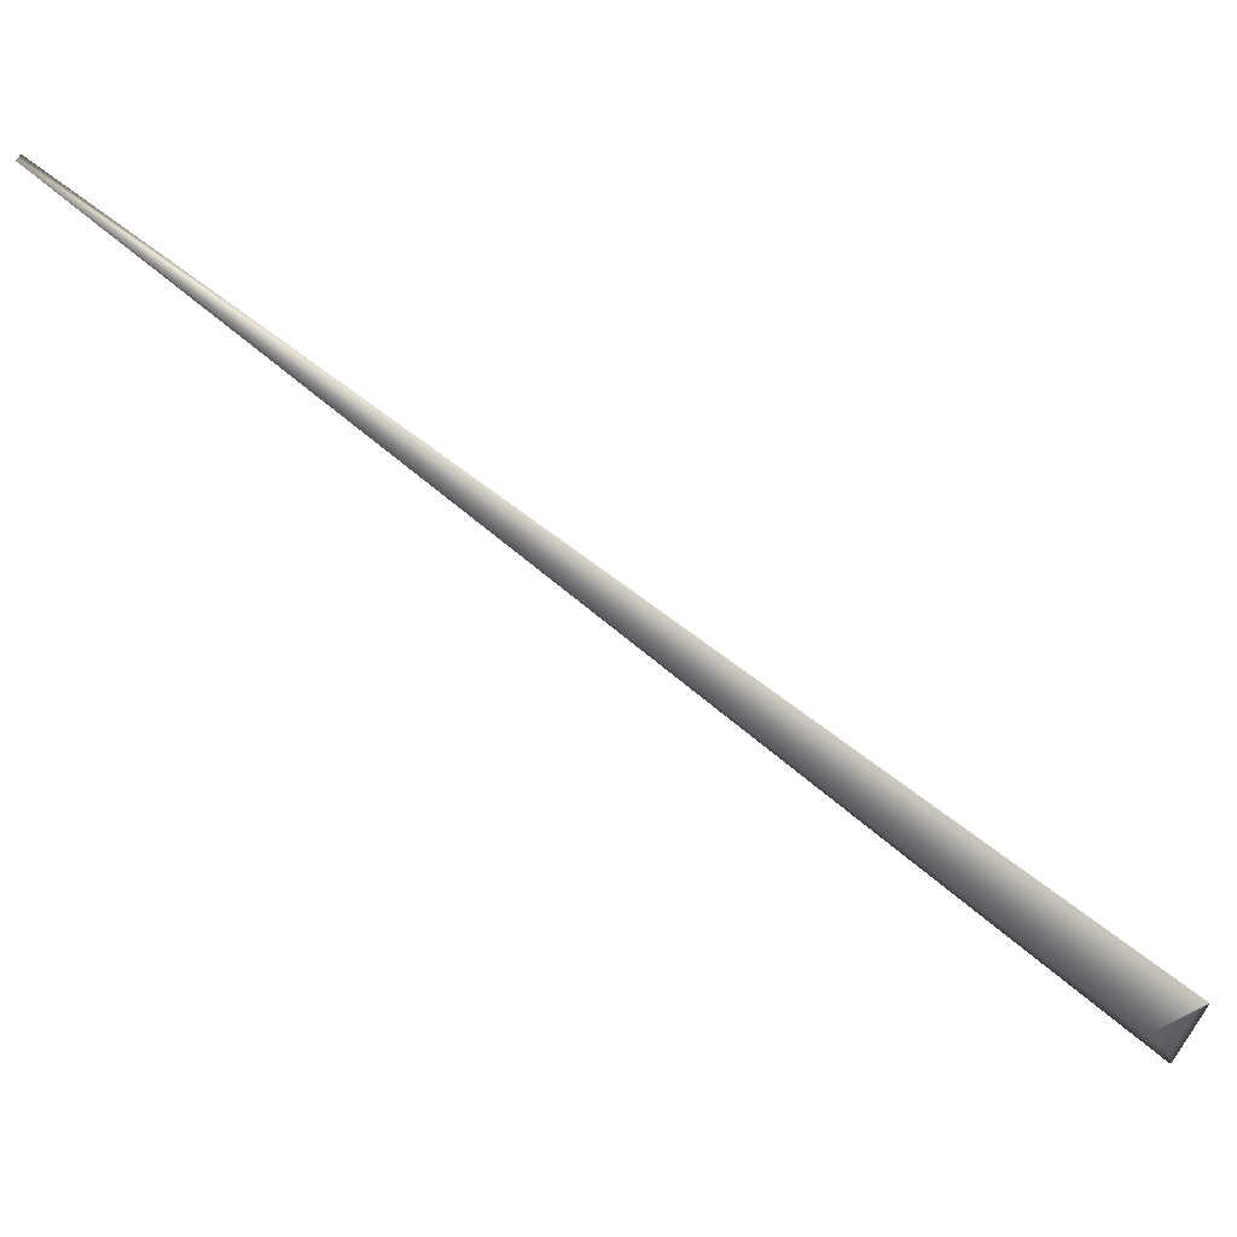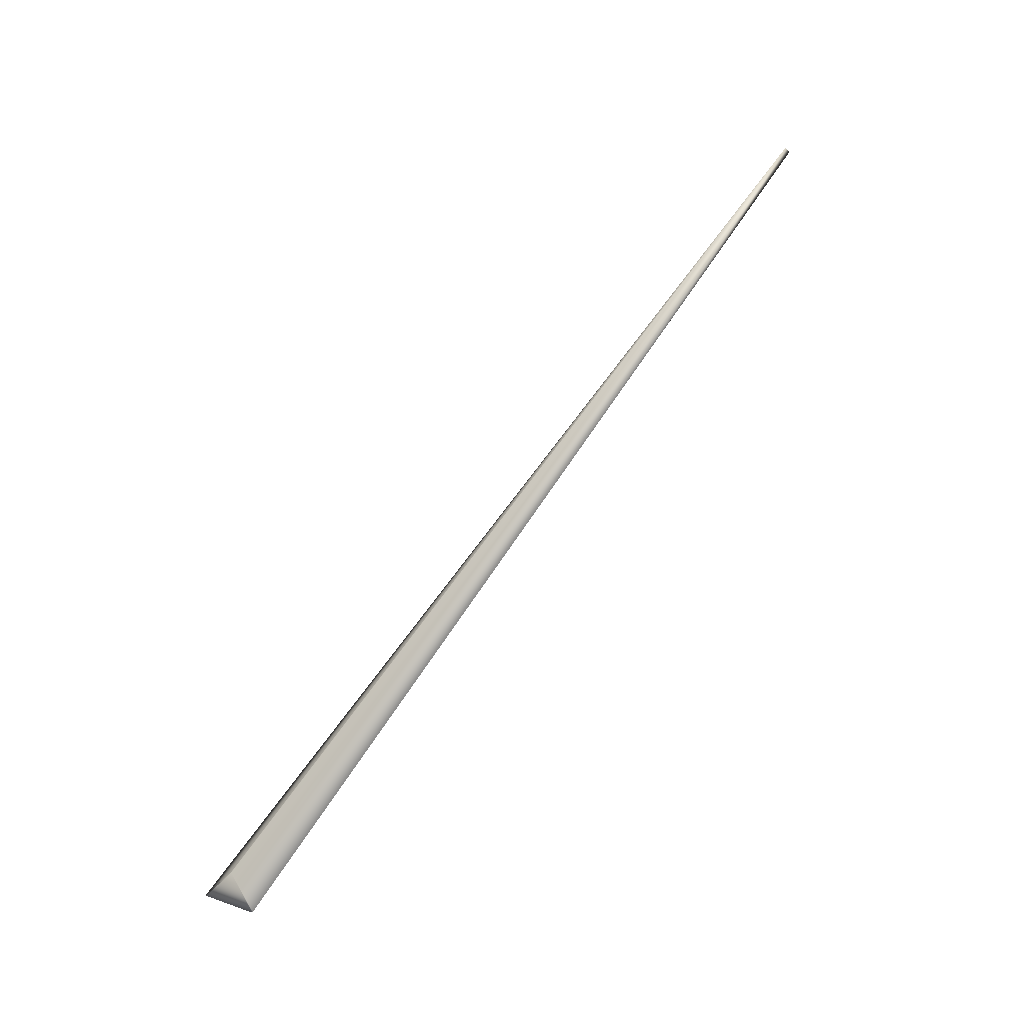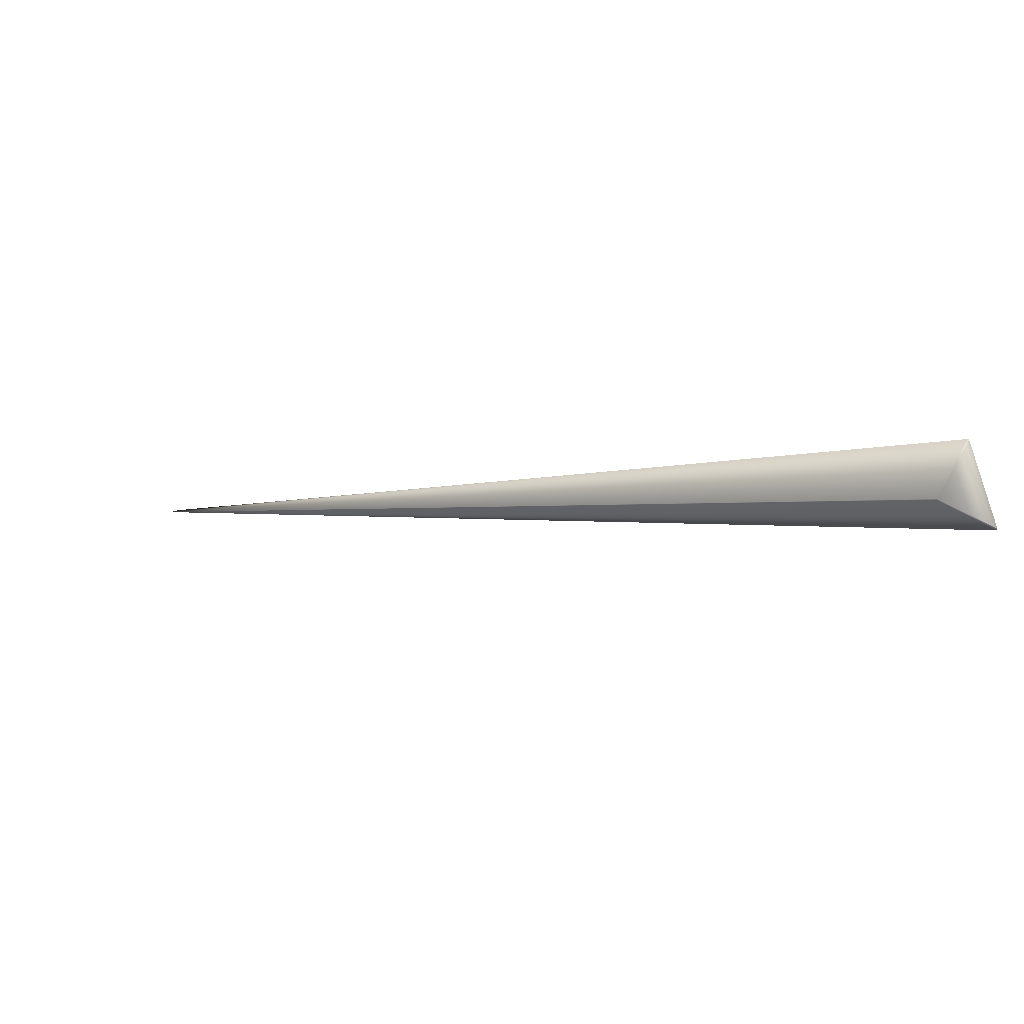
<metadata>
{"format":"obj","ext":"obj","renderer":"f3d","projection":"perspective","resolution":1024,"background":"white","views":[{"elev":-6.7,"azim":84.3,"up":"+Y"},{"elev":-9.4,"azim":77.1,"up":"+Z"},{"elev":-51.5,"azim":131.4,"up":"+Y"}]}
</metadata>
<code>
v 0.06691 0.6712 0.9036
v 0.01604 0.02302 -0.04371
v 0.05983 0.6788 0.9006
v 0.06678 0.6713 0.9036
v -0.03669 -0.02633 -0.02554
v 0.06664 0.6714 0.9035
v 0.0665 0.6715 0.9035
v 0.06637 0.6716 0.9034
v 0.06624 0.6717 0.9034
v 0.06611 0.6718 0.9034
v 0.06598 0.6719 0.9033
v 0.06585 0.672 0.9033
v 0.06572 0.6721 0.9032
v 0.06559 0.6722 0.9032
v 0.06547 0.6723 0.9032
v 0.06534 0.6724 0.9031
v 0.06522 0.6725 0.9031
v 0.0651 0.6726 0.903
v 0.06497 0.6727 0.903
v 0.06485 0.6728 0.903
v 0.06473 0.6729 0.9029
v 0.06462 0.673 0.9029
v 0.0645 0.6731 0.9028
v 0.06438 0.6732 0.9028
v 0.06427 0.6733 0.9028
v 0.06416 0.6734 0.9027
v 0.06404 0.6735 0.9027
v 0.06393 0.6736 0.9026
v 0.06382 0.6737 0.9026
v 0.06371 0.6738 0.9026
v 0.06361 0.6739 0.9025
v 0.0635 0.674 0.9025
v 0.0634 0.6741 0.9025
v 0.06329 0.6742 0.9024
v 0.06319 0.6743 0.9024
v 0.06309 0.6744 0.9023
v 0.06299 0.6745 0.9023
v 0.06289 0.6746 0.9023
v 0.06279 0.6747 0.9022
v 0.06269 0.6748 0.9022
v 0.0626 0.6749 0.9022
v 0.0625 0.675 0.9021
v 0.06241 0.6751 0.9021
v 0.06232 0.6753 0.902
v 0.06223 0.6754 0.902
v 0.06214 0.6755 0.902
v 0.06205 0.6756 0.9019
v 0.06196 0.6757 0.9019
v 0.06187 0.6758 0.9019
v 0.06179 0.6759 0.9018
v 0.06171 0.676 0.9018
v 0.06162 0.6761 0.9017
v 0.06154 0.6762 0.9017
v 0.06146 0.6763 0.9017
v 0.06139 0.6764 0.9016
v 0.06131 0.6765 0.9016
v 0.06124 0.6766 0.9016
v 0.06117 0.6767 0.9015
v 0.0611 0.6768 0.9015
v 0.06104 0.6769 0.9014
v 0.06098 0.677 0.9014
v 0.06092 0.677 0.9014
v 0.06086 0.6771 0.9013
v 0.0608 0.6772 0.9013
v 0.06075 0.6773 0.9013
v 0.06069 0.6774 0.9012
v 0.06064 0.6774 0.9012
v 0.0606 0.6775 0.9012
v 0.06055 0.6776 0.9011
v 0.06051 0.6777 0.9011
v 0.06046 0.6777 0.9011
v 0.06042 0.6778 0.9011
v 0.06038 0.6779 0.901
v 0.06034 0.6779 0.901
v 0.06031 0.678 0.901
v 0.06027 0.678 0.901
v 0.06024 0.6781 0.9009
v 0.06021 0.6781 0.9009
v 0.06018 0.6782 0.9009
v 0.06015 0.6783 0.9009
v 0.06012 0.6783 0.9008
v 0.06009 0.6783 0.9008
v 0.06007 0.6784 0.9008
v 0.06005 0.6784 0.9008
v 0.06002 0.6785 0.9008
v 0.06 0.6785 0.9007
v 0.05998 0.6785 0.9007
v 0.05997 0.6786 0.9007
v 0.05995 0.6786 0.9007
v 0.05993 0.6786 0.9007
v 0.05992 0.6787 0.9007
v 0.05991 0.6787 0.9007
v 0.05989 0.6787 0.9006
v 0.05988 0.6787 0.9006
v 0.05987 0.6787 0.9006
v 0.05986 0.6788 0.9006
v 0.05986 0.6788 0.9006
v 0.05985 0.6788 0.9006
v 0.05984 0.6788 0.9006
v 0.05984 0.6788 0.9006
v -0.000342 -0.000853 0.001372
v 0.000862 -0.001201 0
v 0.01603 0.02302 -0.04372
v 0.01601 0.02301 -0.04373
v 0.01599 0.02301 -0.04374
v 0.01598 0.023 -0.04375
v 0.01596 0.023 -0.04376
v 0.01594 0.02299 -0.04377
v 0.01593 0.02299 -0.04378
v 0.01591 0.02298 -0.04378
v 0.01589 0.02298 -0.04379
v 0.01588 0.02297 -0.0438
v 0.01586 0.02296 -0.04381
v 0.01585 0.02296 -0.04382
v 0.01583 0.02295 -0.04383
v 0.01582 0.02294 -0.04384
v 0.0158 0.02294 -0.04385
v 0.01579 0.02293 -0.04386
v 0.01577 0.02292 -0.04387
v 0.01575 0.02292 -0.04388
v 0.01574 0.02291 -0.04389
v 0.01572 0.0229 -0.0439
v 0.01571 0.02289 -0.0439
v 0.01569 0.02288 -0.04391
v 0.01568 0.02288 -0.04392
v 0.01566 0.02287 -0.04393
v 0.01565 0.02286 -0.04394
v 0.01563 0.02285 -0.04395
v 0.01562 0.02284 -0.04396
v 0.0156 0.02283 -0.04397
v 0.01559 0.02282 -0.04398
v 0.01558 0.02281 -0.04399
v 0.01556 0.0228 -0.044
v 0.01555 0.0228 -0.04401
v 0.01553 0.02279 -0.04402
v 0.01552 0.02278 -0.04403
v 0.0155 0.02277 -0.04404
v 0.01549 0.02276 -0.04405
v 0.01547 0.02275 -0.04406
v 0.01546 0.02273 -0.04407
v 0.01545 0.02272 -0.04408
v 0.01543 0.02271 -0.04409
v 0.0154 0.02269 -0.04411
v 0.01539 0.02268 -0.04412
v 0.01537 0.02267 -0.04413
v 0.01536 0.02266 -0.04414
v 0.01535 0.02264 -0.04415
v 0.01533 0.02263 -0.04416
v 0.01532 0.02262 -0.04417
v 0.01531 0.02261 -0.04418
v 0.01529 0.02259 -0.04419
v 0.01528 0.02258 -0.0442
v 0.01527 0.02257 -0.04421
v 0.01525 0.02256 -0.04421
v 0.01524 0.02254 -0.04422
v 0.01523 0.02253 -0.04423
v 0.01522 0.02252 -0.04424
v 0.0152 0.02251 -0.04425
v 0.01519 0.0225 -0.04426
v 0.01516 0.02246 -0.04428
v 0.01515 0.02245 -0.04429
v 0.01514 0.02244 -0.0443
v 0.01513 0.02243 -0.0443
v 0.01512 0.02242 -0.04431
v 0.01511 0.02241 -0.04432
v 0.0151 0.0224 -0.04432
v 0.0151 0.02239 -0.04433
v 0.01509 0.02238 -0.04433
v 0.01508 0.02237 -0.04434
v 0.01507 0.02236 -0.04435
v 0.01506 0.02235 -0.04435
v 0.01506 0.02235 -0.04436
v 0.01505 0.02234 -0.04436
v 0.01504 0.02233 -0.04437
v 0.01503 0.02231 -0.04438
v 0.01502 0.0223 -0.04439
v 0.01501 0.02229 -0.04439
v 0.01501 0.02229 -0.04439
v 0.015 0.02228 -0.0444
v 0.015 0.02228 -0.0444
v 0.01498 0.02225 -0.04442
v 0.01498 0.02225 -0.04442
v 0.01496 0.02223 -0.04443
v -0.03567 -0.02643 -0.02701
v -0.03568 -0.02643 -0.02699
v -0.0357 -0.02644 -0.02696
v -0.03571 -0.02644 -0.02694
v -0.03572 -0.02644 -0.02693
v -0.03573 -0.02645 -0.02691
v -0.03574 -0.02645 -0.02689
v -0.03575 -0.02646 -0.02688
v -0.03576 -0.02646 -0.02686
v -0.03577 -0.02646 -0.02684
v -0.03578 -0.02646 -0.02683
v -0.03579 -0.02647 -0.02681
v -0.0358 -0.02647 -0.02679
v -0.03581 -0.02647 -0.02678
v -0.03582 -0.02647 -0.02676
v -0.03583 -0.02648 -0.02674
v -0.03585 -0.02648 -0.02672
v -0.03586 -0.02648 -0.02671
v -0.03587 -0.02648 -0.02669
v -0.03588 -0.02649 -0.02667
v -0.03589 -0.02649 -0.02665
v -0.0359 -0.02649 -0.02663
v -0.03592 -0.02649 -0.02662
v -0.03593 -0.02649 -0.0266
v -0.03594 -0.02649 -0.02658
v -0.03595 -0.02649 -0.02656
v -0.03596 -0.02649 -0.02654
v -0.03598 -0.02649 -0.02653
v -0.03599 -0.02649 -0.02651
v -0.036 -0.0265 -0.02649
v -0.03602 -0.0265 -0.02647
v -0.03603 -0.0265 -0.02645
v -0.03604 -0.02649 -0.02643
v -0.03606 -0.02649 -0.02641
v -0.03607 -0.02649 -0.02639
v -0.03608 -0.02649 -0.02637
v -0.0361 -0.02649 -0.02635
v -0.03611 -0.02649 -0.02634
v -0.03613 -0.02649 -0.02632
v -0.03614 -0.02649 -0.0263
v -0.03615 -0.02649 -0.02628
v -0.03617 -0.02649 -0.02626
v -0.03618 -0.02648 -0.02624
v -0.0362 -0.02648 -0.02622
v -0.03621 -0.02648 -0.0262
v -0.03623 -0.02648 -0.02618
v -0.03624 -0.02647 -0.02616
v -0.03626 -0.02647 -0.02613
v -0.03627 -0.02647 -0.02611
v -0.03629 -0.02646 -0.02609
v -0.0363 -0.02646 -0.02607
v -0.03632 -0.02646 -0.02605
v -0.03633 -0.02645 -0.02603
v -0.03635 -0.02645 -0.02601
v -0.03636 -0.02645 -0.02599
v -0.03637 -0.02644 -0.02597
v -0.03639 -0.02644 -0.02595
v -0.0364 -0.02644 -0.02593
v -0.03644 -0.02643 -0.02588
v -0.03645 -0.02642 -0.02586
v -0.03647 -0.02642 -0.02585
v -0.03648 -0.02641 -0.02583
v -0.03649 -0.02641 -0.02582
v -0.0365 -0.02641 -0.0258
v -0.03651 -0.0264 -0.02579
v -0.03652 -0.0264 -0.02577
v -0.03653 -0.0264 -0.02576
v -0.03654 -0.02639 -0.02574
v -0.03655 -0.02639 -0.02573
v -0.03656 -0.02638 -0.02572
v -0.03657 -0.02638 -0.0257
v -0.0366 -0.02637 -0.02567
v -0.03661 -0.02637 -0.02565
v -0.03662 -0.02636 -0.02564
v -0.03663 -0.02636 -0.02563
v -0.03663 -0.02636 -0.02562
v -0.03664 -0.02636 -0.02561
v -0.03665 -0.02635 -0.0256
v -0.03665 -0.02635 -0.02559
v -0.03666 -0.02635 -0.02559
v -0.03666 -0.02635 -0.02558
v -0.03667 -0.02635 -0.02558
v -0.03667 -0.02634 -0.02557
v -0.03668 -0.02634 -0.02556
v -0.03668 -0.02634 -0.02555
v -0.03669 -0.02634 -0.02555
v -0.03669 -0.02634 -0.02555
v -0.03569 -0.02643 -0.02697
v 0.01542 0.0227 -0.0441
v 0.01518 0.02249 -0.04427
v -0.03642 -0.02643 -0.02592
v 0.01517 0.02247 -0.04427
v -0.03643 -0.02643 -0.0259
v -0.03658 -0.02638 -0.02569
v -0.03659 -0.02638 -0.02568
v 0.01504 0.02232 -0.04437
v -0.0366 -0.02637 -0.02566
v 0.01503 0.02231 -0.04438
v 0.01499 0.02227 -0.0444
v 0.01499 0.02227 -0.04441
v 0.01499 0.02226 -0.04441
v 0.01498 0.02226 -0.04441
v -0.03667 -0.02634 -0.02556
v 0.01498 0.02225 -0.04441
v 0.01497 0.02224 -0.04442
v -0.03668 -0.02634 -0.02556
v 0.01497 0.02223 -0.04442
v -0.03669 -0.02634 -0.02554
v 0.01497 0.02224 -0.04442
v 0.01496 0.02223 -0.04442
v -0.03669 -0.02633 -0.02554
v 0.05984 0.6788 0.9006
v 0.05983 0.6788 0.9006
f 1 2 3
f 1 4 5
f 1 6 4
f 1 7 6
f 1 8 7
f 1 9 8
f 1 10 9
f 1 11 10
f 1 12 11
f 1 13 12
f 1 14 13
f 1 15 14
f 1 16 15
f 1 17 16
f 1 18 17
f 1 19 18
f 1 20 19
f 1 21 20
f 1 22 21
f 1 23 22
f 1 24 23
f 1 25 24
f 1 26 25
f 1 27 26
f 1 28 27
f 1 29 28
f 1 30 29
f 1 31 30
f 1 32 31
f 1 33 32
f 1 34 33
f 1 35 34
f 1 36 35
f 1 37 36
f 1 38 37
f 1 39 38
f 1 40 39
f 1 41 40
f 1 42 41
f 1 43 42
f 1 44 43
f 1 45 44
f 1 46 45
f 1 47 46
f 1 48 47
f 1 49 48
f 1 50 49
f 1 51 50
f 1 52 51
f 1 53 52
f 1 54 53
f 1 55 54
f 1 56 55
f 1 57 56
f 1 58 57
f 1 59 58
f 1 60 59
f 1 61 60
f 1 62 61
f 1 63 62
f 1 64 63
f 1 65 64
f 1 66 65
f 1 67 66
f 1 68 67
f 1 69 68
f 1 70 69
f 1 71 70
f 1 72 71
f 1 73 72
f 1 74 73
f 1 75 74
f 1 76 75
f 1 77 76
f 1 78 77
f 1 79 78
f 1 80 79
f 1 81 80
f 1 82 81
f 1 83 82
f 1 84 83
f 1 85 84
f 1 86 85
f 1 87 86
f 1 88 87
f 1 89 88
f 1 90 89
f 1 91 90
f 1 92 91
f 1 93 92
f 1 94 93
f 1 95 94
f 1 96 95
f 1 97 96
f 1 98 97
f 1 99 98
f 1 100 99
f 1 3 100
f 1 5 101
f 1 101 102
f 1 102 2
f 2 103 3
f 2 104 103
f 2 105 104
f 2 106 105
f 2 107 106
f 2 108 107
f 2 109 108
f 2 110 109
f 2 111 110
f 2 112 111
f 2 113 112
f 2 114 113
f 2 115 114
f 2 116 115
f 2 117 116
f 2 118 117
f 2 119 118
f 2 120 119
f 2 121 120
f 2 122 121
f 2 123 122
f 2 124 123
f 2 125 124
f 2 126 125
f 2 127 126
f 2 128 127
f 2 129 128
f 2 130 129
f 2 131 130
f 2 132 131
f 2 133 132
f 2 134 133
f 2 135 134
f 2 136 135
f 2 137 136
f 2 138 137
f 2 139 138
f 2 140 139
f 2 141 140
f 2 142 141
f 2 143 142
f 2 144 143
f 2 145 144
f 2 146 145
f 2 147 146
f 2 148 147
f 2 149 148
f 2 150 149
f 2 151 150
f 2 152 151
f 2 153 152
f 2 154 153
f 2 155 154
f 2 156 155
f 2 157 156
f 2 158 157
f 2 159 158
f 2 160 159
f 2 161 160
f 2 162 161
f 2 163 162
f 2 164 163
f 2 165 164
f 2 166 165
f 2 167 166
f 2 168 167
f 2 169 168
f 2 170 169
f 2 171 170
f 2 172 171
f 2 173 172
f 2 174 173
f 2 175 174
f 2 176 175
f 2 177 176
f 2 178 177
f 2 179 178
f 2 180 179
f 2 181 180
f 2 182 181
f 2 183 182
f 2 102 183
f 184 185 186
f 184 186 187
f 184 187 188
f 184 188 189
f 184 189 190
f 184 190 191
f 184 191 192
f 184 192 193
f 184 193 194
f 184 194 195
f 184 195 196
f 184 196 197
f 184 197 198
f 184 198 199
f 184 199 200
f 184 200 201
f 184 201 202
f 184 202 203
f 184 203 204
f 184 204 205
f 184 205 206
f 184 206 207
f 184 207 208
f 184 208 209
f 184 209 210
f 184 210 211
f 184 211 212
f 184 212 213
f 184 213 214
f 184 214 215
f 184 215 216
f 184 216 217
f 184 217 218
f 184 218 219
f 184 219 220
f 184 220 221
f 184 221 222
f 184 222 223
f 184 223 224
f 184 224 225
f 184 225 226
f 184 226 227
f 184 227 228
f 184 228 229
f 184 229 230
f 184 230 231
f 184 231 232
f 184 232 233
f 184 233 234
f 184 234 235
f 184 235 236
f 184 236 237
f 184 237 238
f 184 238 239
f 184 239 240
f 184 240 241
f 184 241 242
f 184 242 243
f 184 243 244
f 184 244 245
f 184 245 246
f 184 246 247
f 184 247 248
f 184 248 249
f 184 249 250
f 184 250 251
f 184 251 252
f 184 252 253
f 184 253 254
f 184 254 255
f 184 255 256
f 184 256 257
f 184 257 258
f 184 258 259
f 184 259 260
f 184 260 261
f 184 261 262
f 184 262 263
f 184 263 264
f 184 264 265
f 184 265 266
f 184 266 267
f 184 267 268
f 184 268 269
f 184 269 270
f 184 270 5
f 184 183 102
f 184 5 183
f 184 102 185
f 4 6 5
f 103 104 3
f 185 271 186
f 185 102 271
f 6 7 5
f 104 105 3
f 271 102 186
f 7 8 5
f 105 106 3
f 186 102 187
f 8 9 5
f 106 107 3
f 187 102 188
f 9 10 5
f 107 108 3
f 188 102 189
f 10 11 5
f 108 109 3
f 189 102 190
f 11 12 5
f 109 110 3
f 190 102 191
f 12 13 5
f 110 111 3
f 191 102 192
f 13 14 5
f 111 112 3
f 192 102 193
f 14 15 5
f 112 113 3
f 193 102 194
f 15 16 5
f 113 114 3
f 194 102 195
f 16 17 5
f 114 115 3
f 195 102 196
f 17 18 5
f 115 116 3
f 196 102 197
f 18 19 5
f 116 117 3
f 197 102 198
f 19 20 5
f 117 118 3
f 198 102 199
f 20 21 5
f 118 119 3
f 199 102 200
f 21 22 5
f 119 120 3
f 200 102 201
f 22 23 5
f 120 121 3
f 201 102 202
f 23 24 5
f 121 122 3
f 202 102 203
f 24 25 5
f 122 123 3
f 203 102 204
f 25 26 5
f 123 124 3
f 204 102 205
f 26 27 5
f 124 125 3
f 205 102 206
f 27 28 5
f 125 126 3
f 206 102 207
f 28 29 5
f 126 127 3
f 207 102 208
f 29 30 5
f 127 128 3
f 208 102 209
f 30 31 5
f 128 129 3
f 209 102 210
f 31 32 5
f 129 130 3
f 210 102 211
f 32 33 5
f 130 131 3
f 211 102 212
f 33 34 5
f 131 132 3
f 212 102 213
f 34 35 5
f 132 133 3
f 213 102 214
f 35 36 5
f 133 134 3
f 214 102 215
f 36 37 5
f 134 135 3
f 215 102 216
f 37 38 5
f 135 136 3
f 216 102 217
f 38 39 5
f 136 137 3
f 217 102 218
f 39 40 5
f 137 138 3
f 218 102 219
f 40 41 5
f 138 139 3
f 219 102 220
f 41 42 5
f 139 140 3
f 220 102 221
f 42 43 5
f 140 141 3
f 221 102 222
f 43 44 5
f 141 142 3
f 222 102 223
f 44 45 5
f 142 272 3
f 142 143 272
f 223 102 224
f 45 46 5
f 272 143 3
f 224 102 225
f 46 47 5
f 143 144 3
f 225 102 226
f 47 48 5
f 144 145 3
f 226 102 227
f 48 49 5
f 145 146 3
f 227 102 228
f 49 50 5
f 146 147 3
f 228 102 229
f 50 51 5
f 147 148 3
f 229 102 230
f 51 52 5
f 148 149 3
f 230 102 231
f 52 53 5
f 149 150 3
f 231 102 232
f 53 54 5
f 150 151 3
f 232 102 233
f 54 55 5
f 151 152 3
f 233 102 234
f 55 56 5
f 152 153 3
f 234 102 235
f 56 57 5
f 153 154 3
f 235 102 236
f 57 58 5
f 154 155 3
f 236 102 237
f 58 59 5
f 155 156 3
f 237 102 238
f 59 60 5
f 156 157 3
f 238 102 239
f 60 61 5
f 157 158 3
f 239 102 240
f 61 62 5
f 158 159 3
f 240 102 241
f 62 63 5
f 159 273 3
f 159 160 273
f 241 274 242
f 241 102 274
f 63 64 5
f 273 275 3
f 273 160 275
f 274 276 242
f 274 102 276
f 64 65 5
f 275 160 3
f 276 102 242
f 65 66 5
f 160 161 3
f 242 102 243
f 66 67 5
f 161 162 3
f 243 102 244
f 67 68 5
f 162 163 3
f 244 102 245
f 68 69 5
f 163 164 3
f 245 102 246
f 69 70 5
f 164 165 3
f 246 102 247
f 70 71 5
f 165 166 3
f 247 102 248
f 71 72 5
f 166 167 3
f 248 102 249
f 72 73 5
f 167 168 3
f 249 102 250
f 73 74 5
f 168 169 3
f 250 102 251
f 74 75 5
f 169 170 3
f 251 102 252
f 75 76 5
f 170 171 3
f 252 102 253
f 76 77 5
f 171 172 3
f 253 102 254
f 77 78 5
f 172 173 3
f 254 277 255
f 254 102 277
f 78 79 5
f 173 174 3
f 277 278 255
f 277 102 278
f 79 80 5
f 174 279 3
f 174 175 279
f 278 280 255
f 278 102 280
f 80 81 5
f 279 175 3
f 255 280 256
f 81 82 5
f 175 281 3
f 175 176 281
f 280 257 256
f 280 102 257
f 82 83 5
f 281 176 3
f 83 84 5
f 176 177 3
f 257 102 258
f 84 85 5
f 177 178 3
f 258 102 259
f 85 86 5
f 178 179 3
f 259 102 260
f 86 87 5
f 179 180 3
f 260 102 261
f 87 88 5
f 180 282 3
f 180 181 282
f 261 101 262
f 261 102 101
f 88 89 5
f 282 283 3
f 282 181 283
f 262 101 263
f 89 90 5
f 283 284 3
f 283 181 284
f 263 101 264
f 90 91 5
f 284 285 3
f 284 181 285
f 264 286 265
f 264 101 286
f 91 92 5
f 285 287 3
f 285 181 287
f 265 286 266
f 92 93 5
f 287 181 288
f 287 288 3
f 266 286 267
f 93 94 5
f 181 182 288
f 286 289 267
f 286 101 289
f 94 95 5
f 182 290 288
f 182 183 290
f 289 291 267
f 289 101 291
f 95 96 5
f 288 292 3
f 288 290 292
f 267 291 268
f 96 97 5
f 292 290 3
f 268 291 269
f 97 98 5
f 269 291 5
f 269 5 270
f 98 99 5
f 99 100 5
f 290 293 3
f 290 183 293
f 291 294 5
f 291 101 294
f 100 295 5
f 100 3 295
f 293 183 3
f 294 101 5
f 295 296 5
f 295 3 296
f 296 3 5
f 3 183 5

</code>
